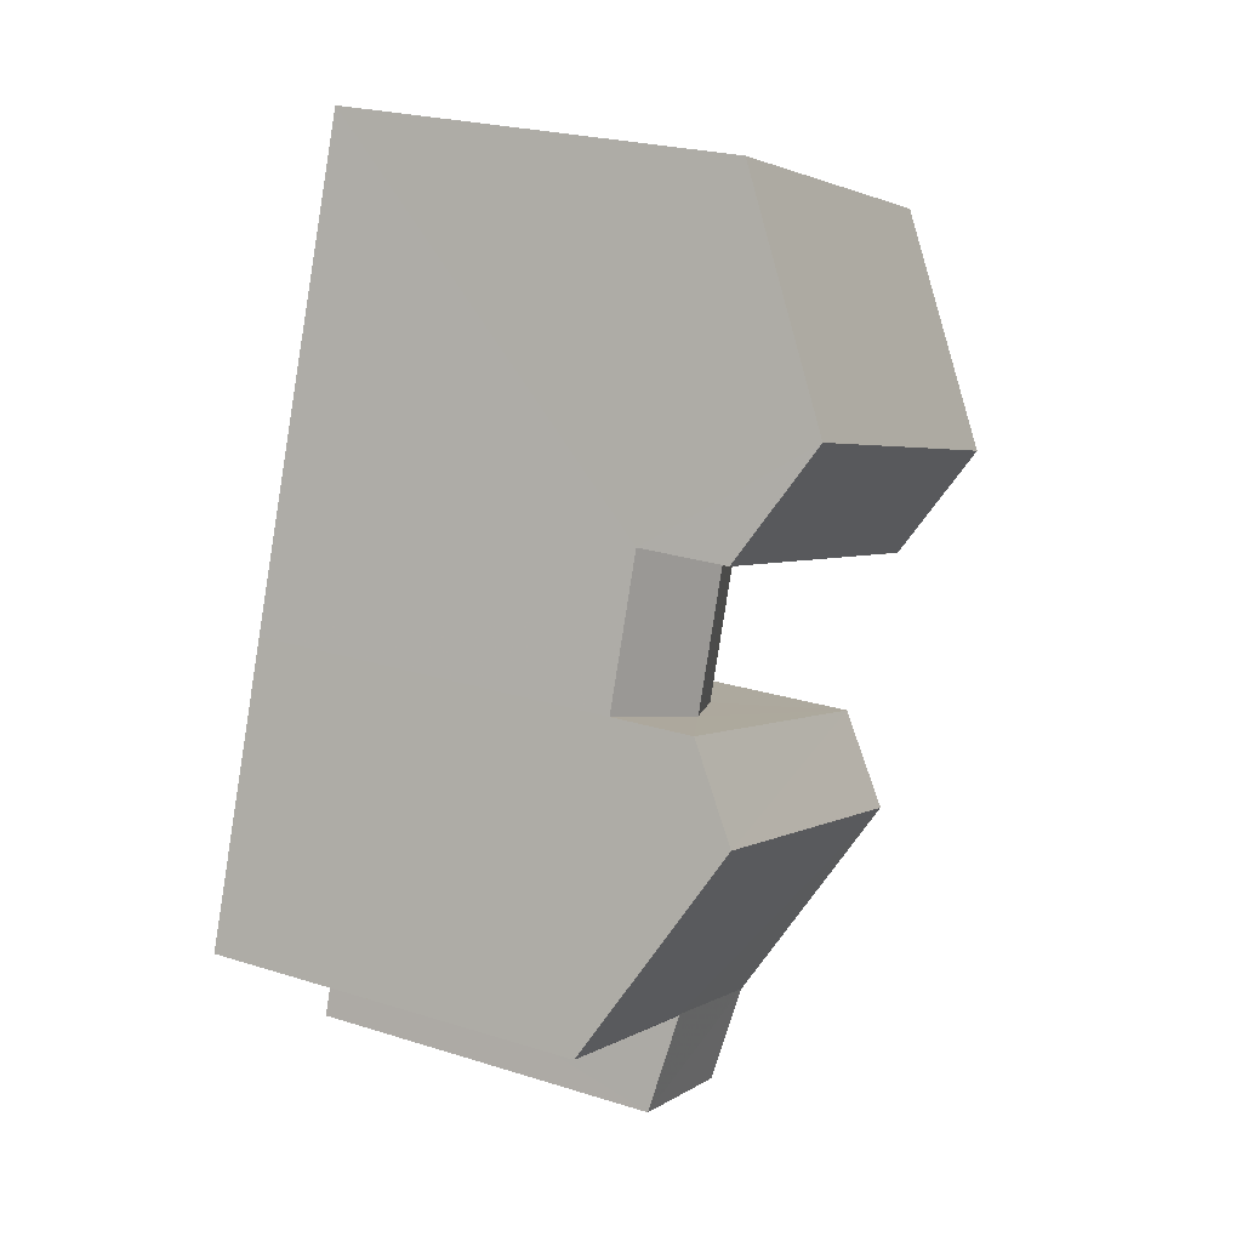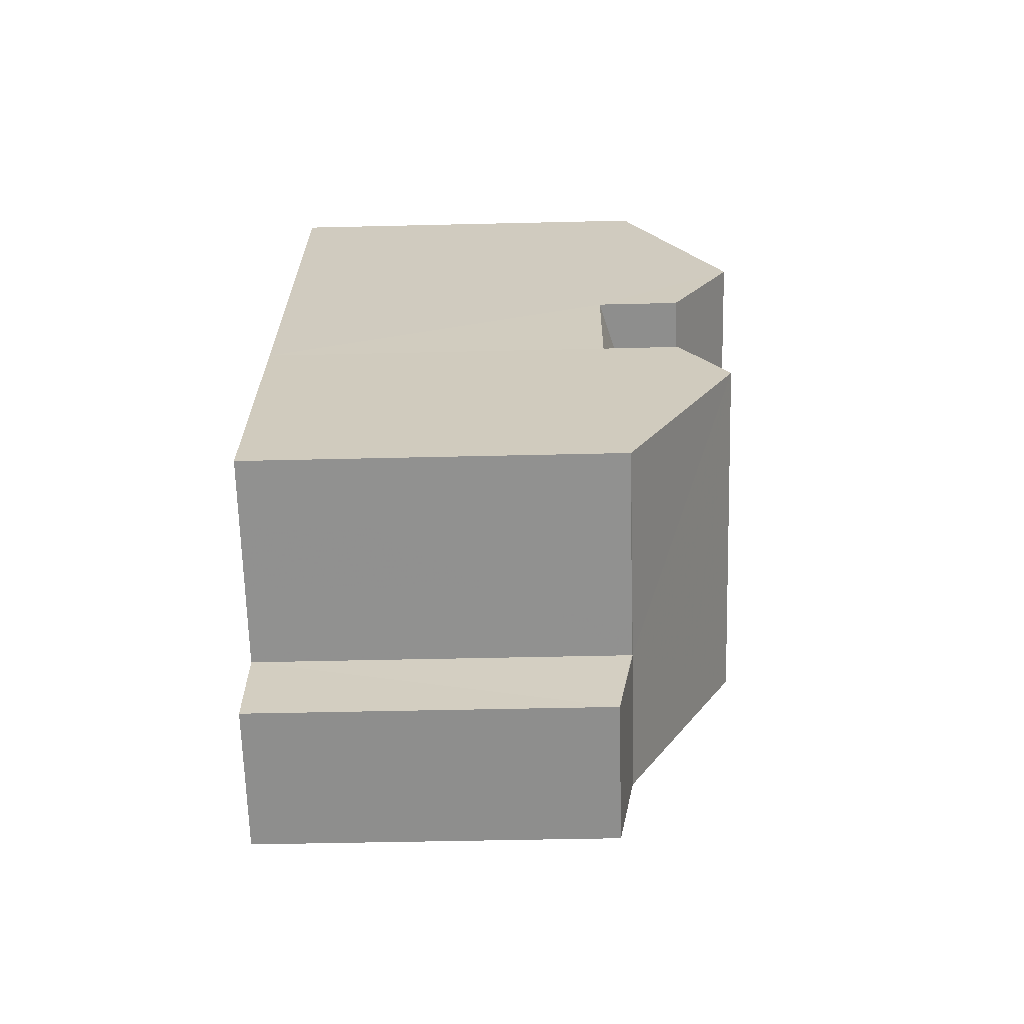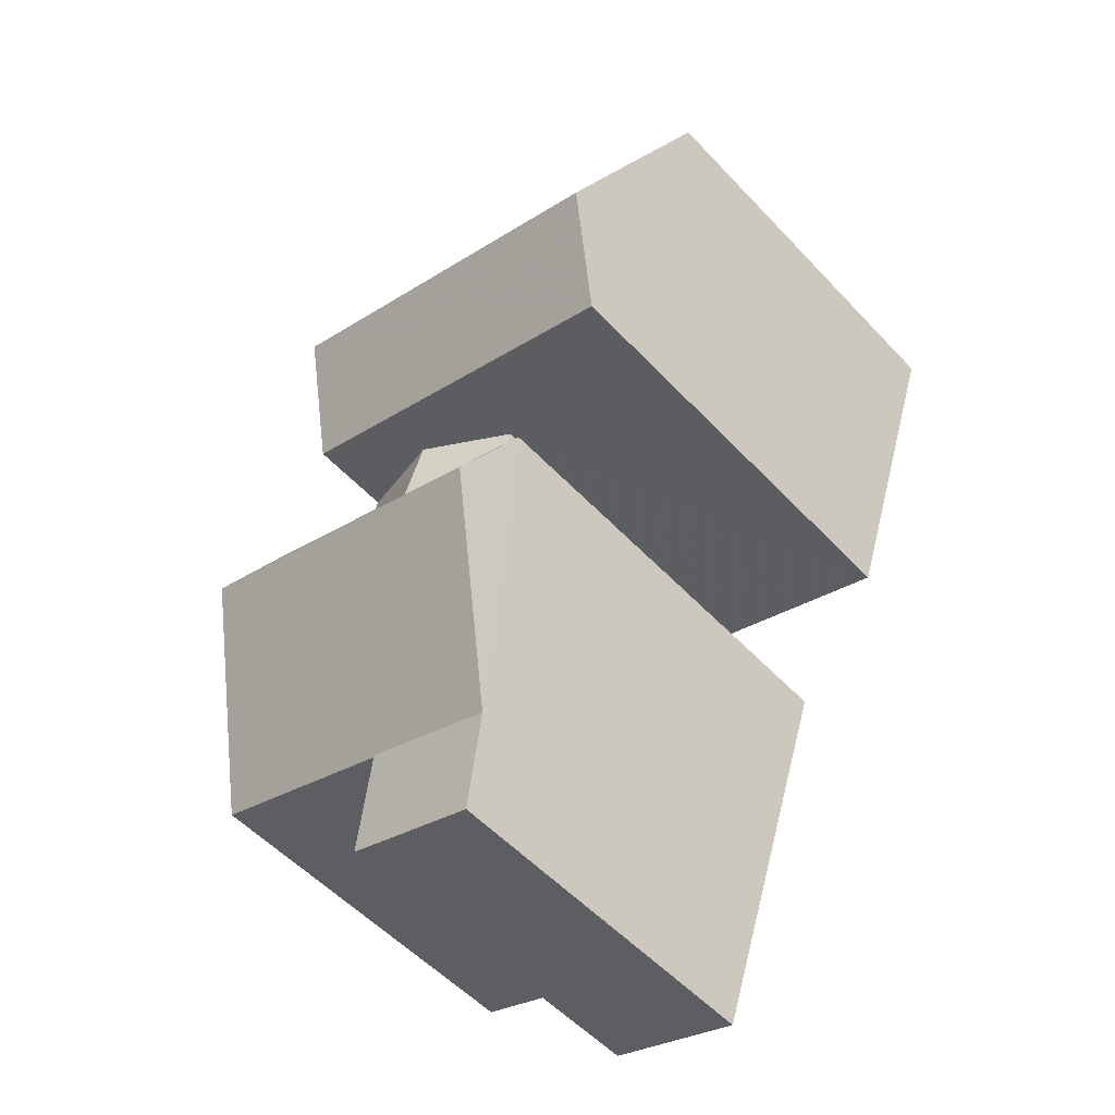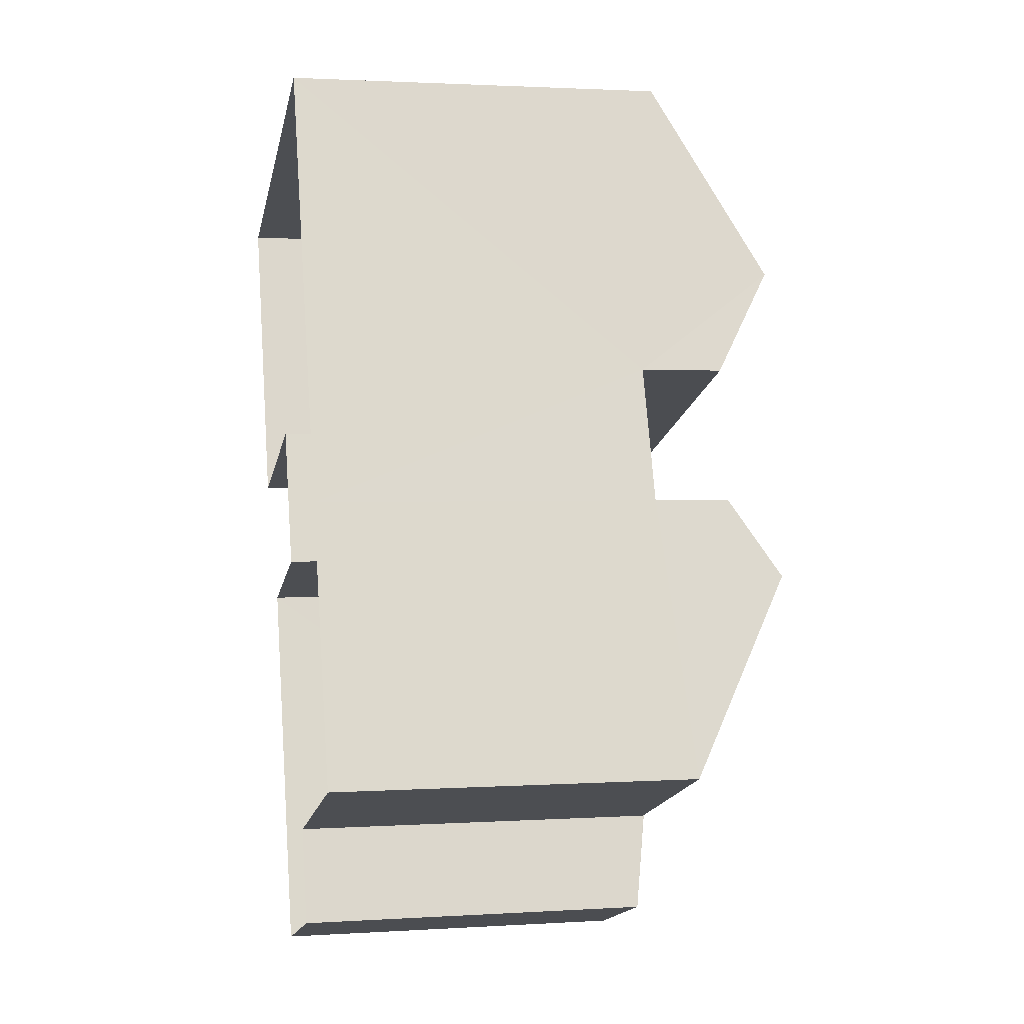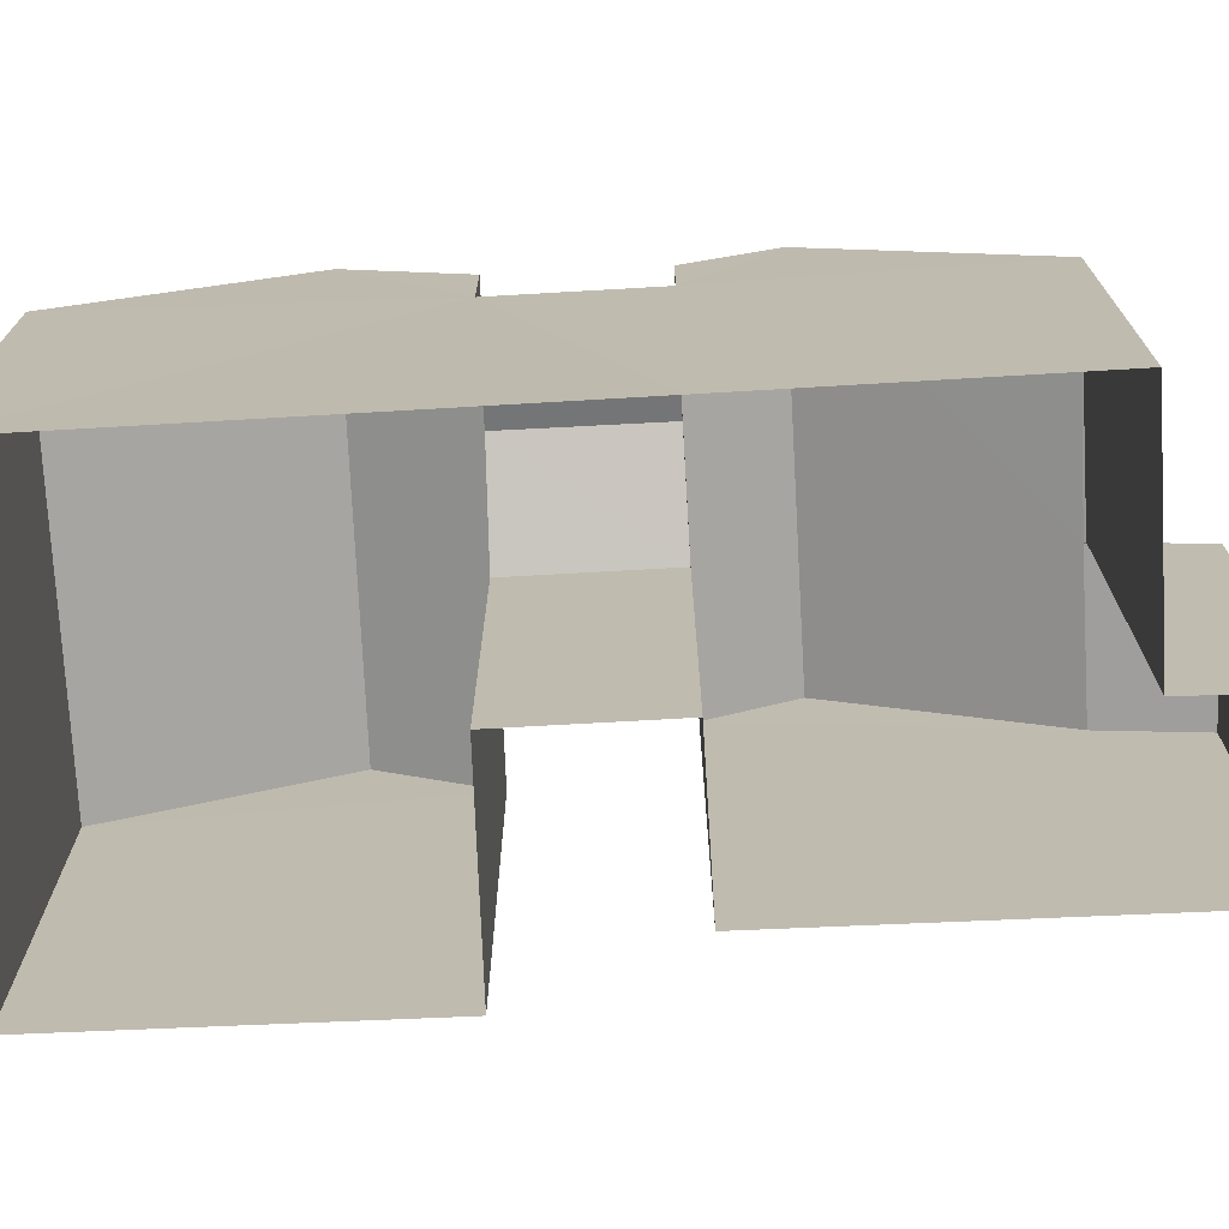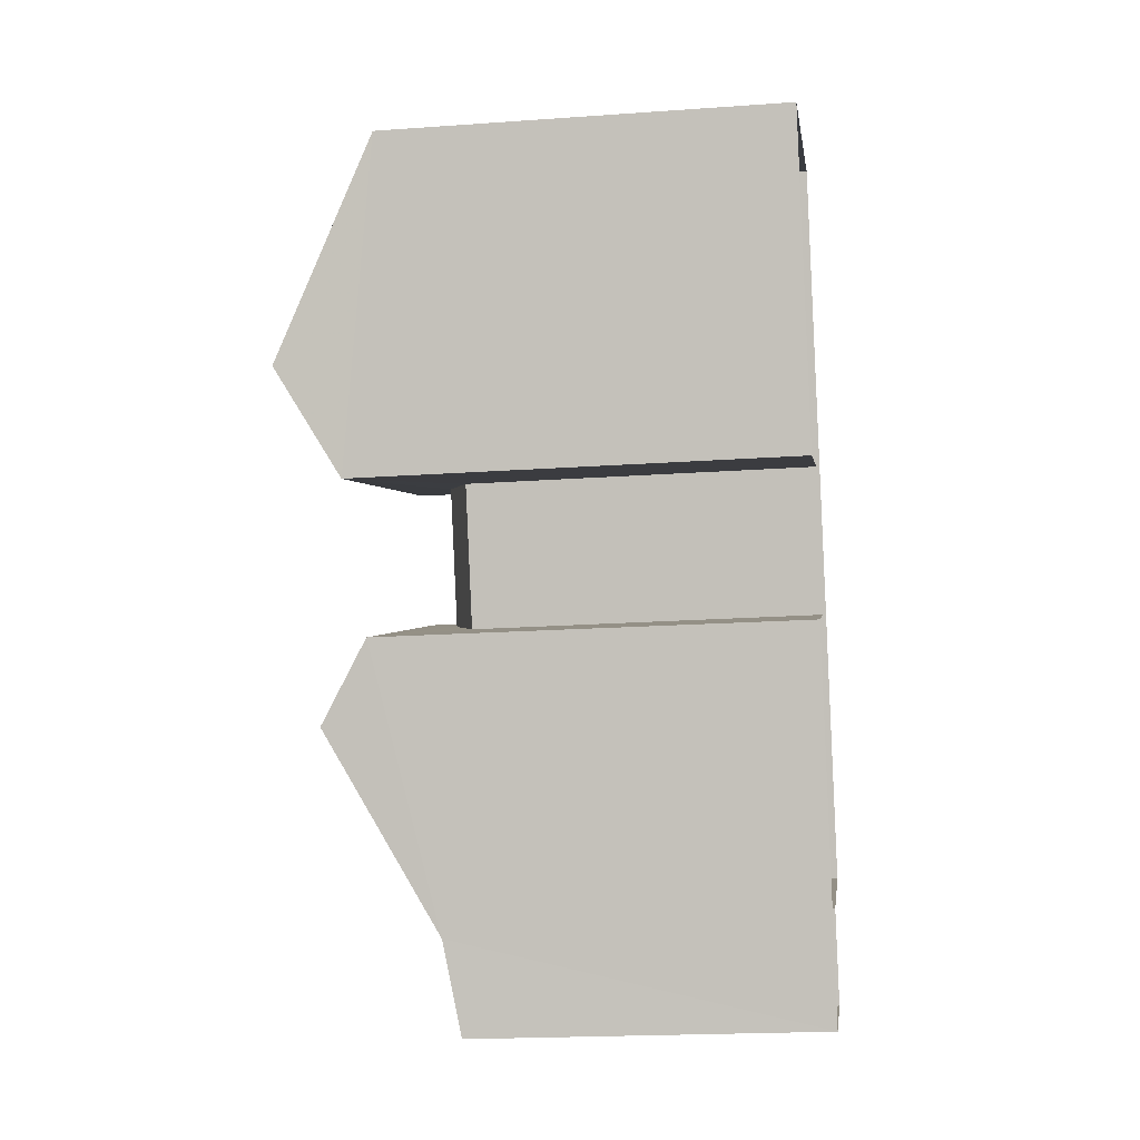
<metadata>
{"format":"obj","ext":"obj","renderer":"f3d","projection":"perspective","resolution":1024,"background":"white","views":[{"elev":24.0,"azim":-62.6,"up":"+Y"},{"elev":-46.3,"azim":-88.4,"up":"+Y"},{"elev":-54.3,"azim":42.0,"up":"+Y"},{"elev":1.8,"azim":-102.6,"up":"+Y"},{"elev":-73.5,"azim":-106.4,"up":"+Z"},{"elev":-19.3,"azim":97.5,"up":"+Y"}]}
</metadata>
<code>
v -2.231e+05 -1.275e+05 17.5
v -2.231e+05 -1.275e+05 17.5
v -2.231e+05 -1.275e+05 17.5
v -2.231e+05 -1.275e+05 17.5
v -2.231e+05 -1.275e+05 17.5
v -2.231e+05 -1.276e+05 17.5
v -2.231e+05 -1.276e+05 17.5
v -2.231e+05 -1.276e+05 17.5
v -2.231e+05 -1.276e+05 17.5
v -2.231e+05 -1.276e+05 17.5
v -2.231e+05 -1.276e+05 17.5
v -2.231e+05 -1.276e+05 23.91
v -2.231e+05 -1.276e+05 23.91
v -2.231e+05 -1.276e+05 23.92
v -2.231e+05 -1.276e+05 25.82
v -2.231e+05 -1.276e+05 25.82
v -2.231e+05 -1.276e+05 23.92
v -2.231e+05 -1.276e+05 24.97
v -2.231e+05 -1.275e+05 24.97
v -2.231e+05 -1.276e+05 23.65
v -2.231e+05 -1.276e+05 23.65
v -2.231e+05 -1.276e+05 24.19
v -2.231e+05 -1.275e+05 24.19
v -2.231e+05 -1.275e+05 23.62
v -2.231e+05 -1.275e+05 23.62
v -2.231e+05 -1.276e+05 23.62
v -2.231e+05 -1.275e+05 23.62
v -2.231e+05 -1.275e+05 26.15
v -2.231e+05 -1.275e+05 24.32
v -2.231e+05 -1.275e+05 26.17
v -2.231e+05 -1.275e+05 24.33
v -2.231e+05 -1.275e+05 25.08
v -2.231e+05 -1.275e+05 25.09
f 1 2 3
f 3 4 1
f 4 3 5
f 6 7 8
f 6 9 7
f 5 10 11
f 7 10 8
f 5 3 10
f 11 10 7
f 12 13 14
f 15 12 14
f 15 14 16
f 14 17 16
f 18 19 15
f 16 18 15
f 20 21 17
f 14 20 17
f 22 23 24
f 25 22 24
f 26 27 23
f 22 26 23
f 28 29 30
f 28 31 29
f 30 32 28
f 30 33 32
f 29 1 4
f 29 31 1
f 18 17 8
f 8 17 6
f 16 17 18
f 6 17 21
f 7 9 20
f 20 14 13
f 7 20 13
f 32 2 31
f 32 31 28
f 2 1 31
f 20 9 6
f 21 20 6
f 30 29 24
f 33 30 24
f 29 4 24
f 24 4 5
f 24 5 25
f 5 11 25
f 19 25 15
f 25 11 12
f 15 25 12
f 10 3 27
f 26 10 27
f 8 10 26
f 8 26 18
f 18 22 19
f 22 25 19
f 26 22 18
f 3 2 27
f 2 32 27
f 23 33 24
f 32 33 23
f 27 32 23
f 13 12 11
f 7 13 11

</code>
